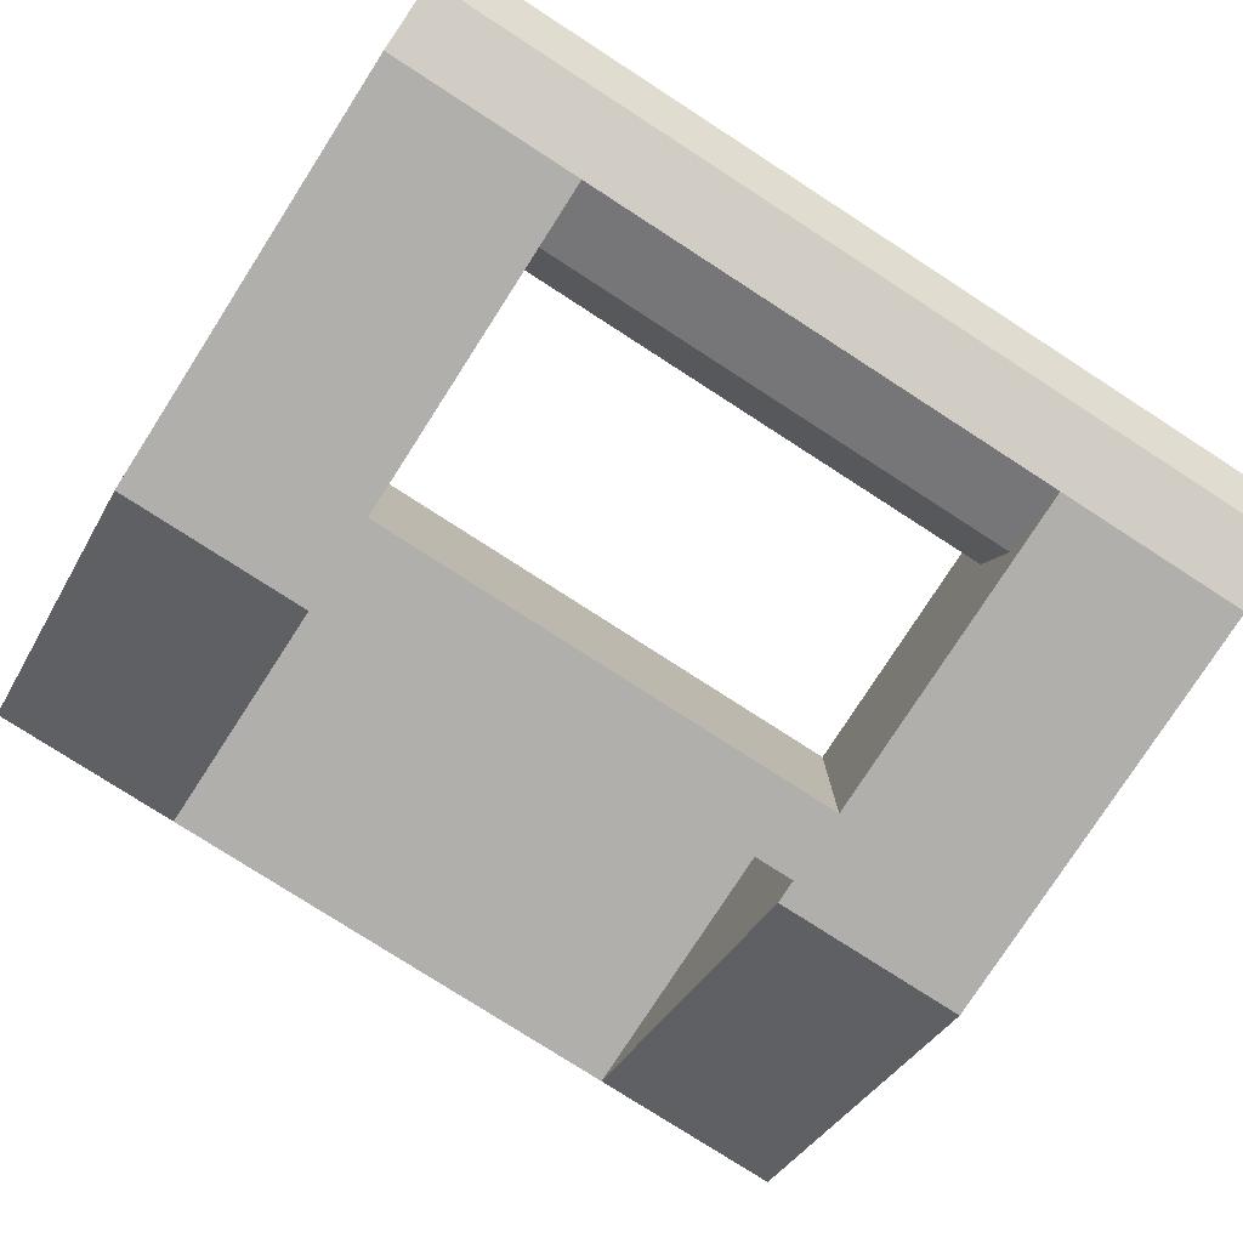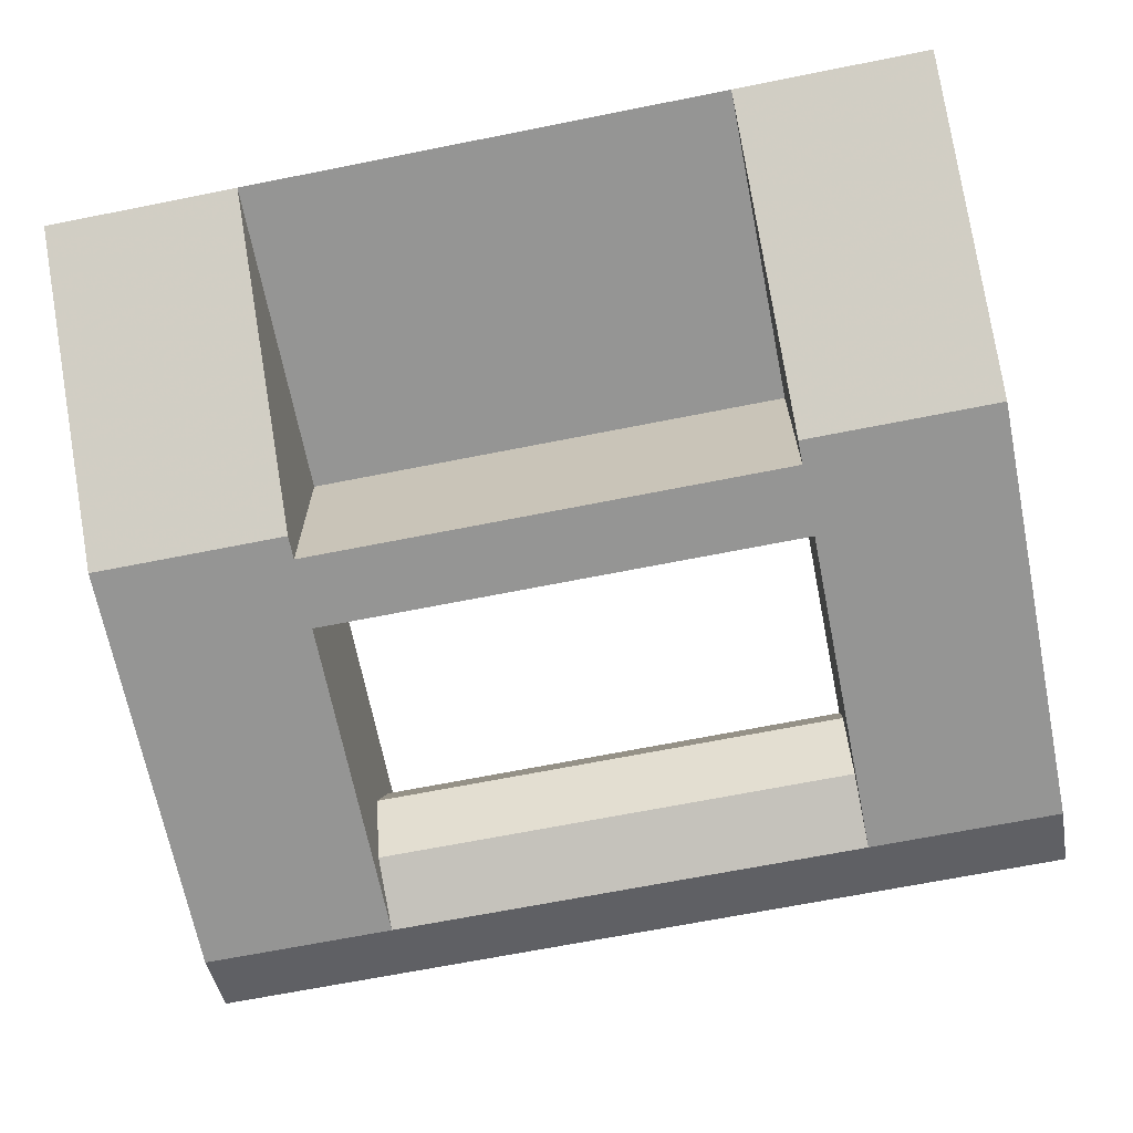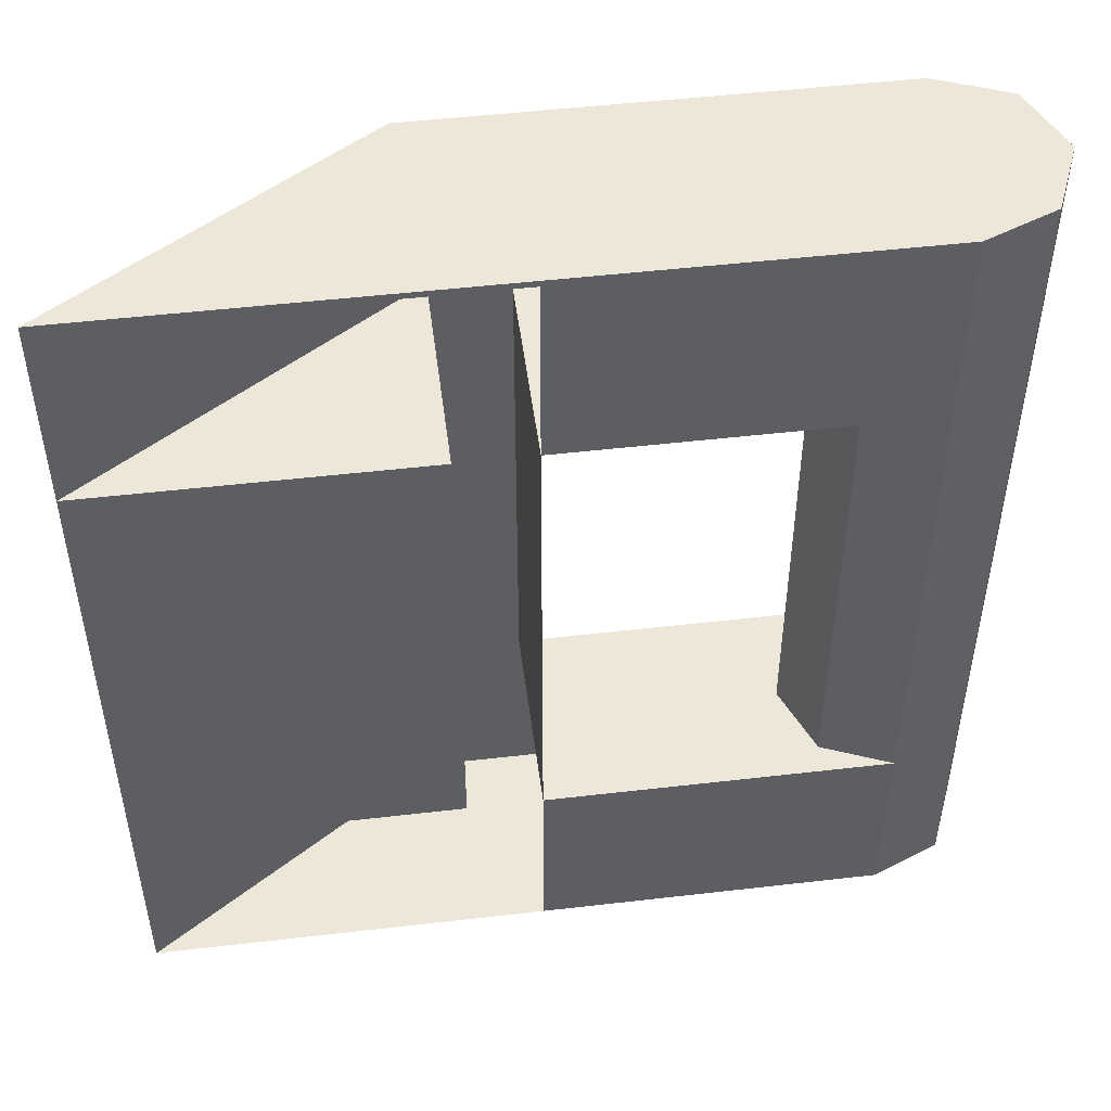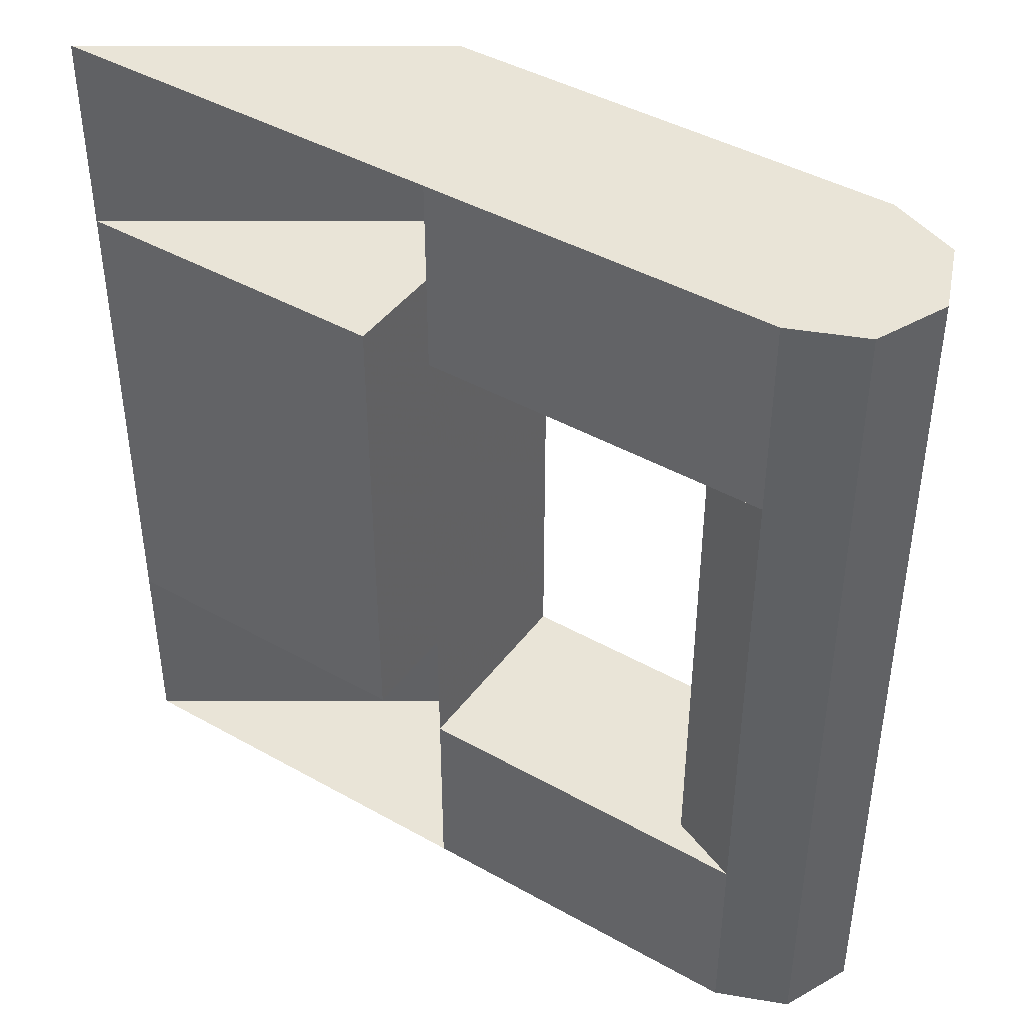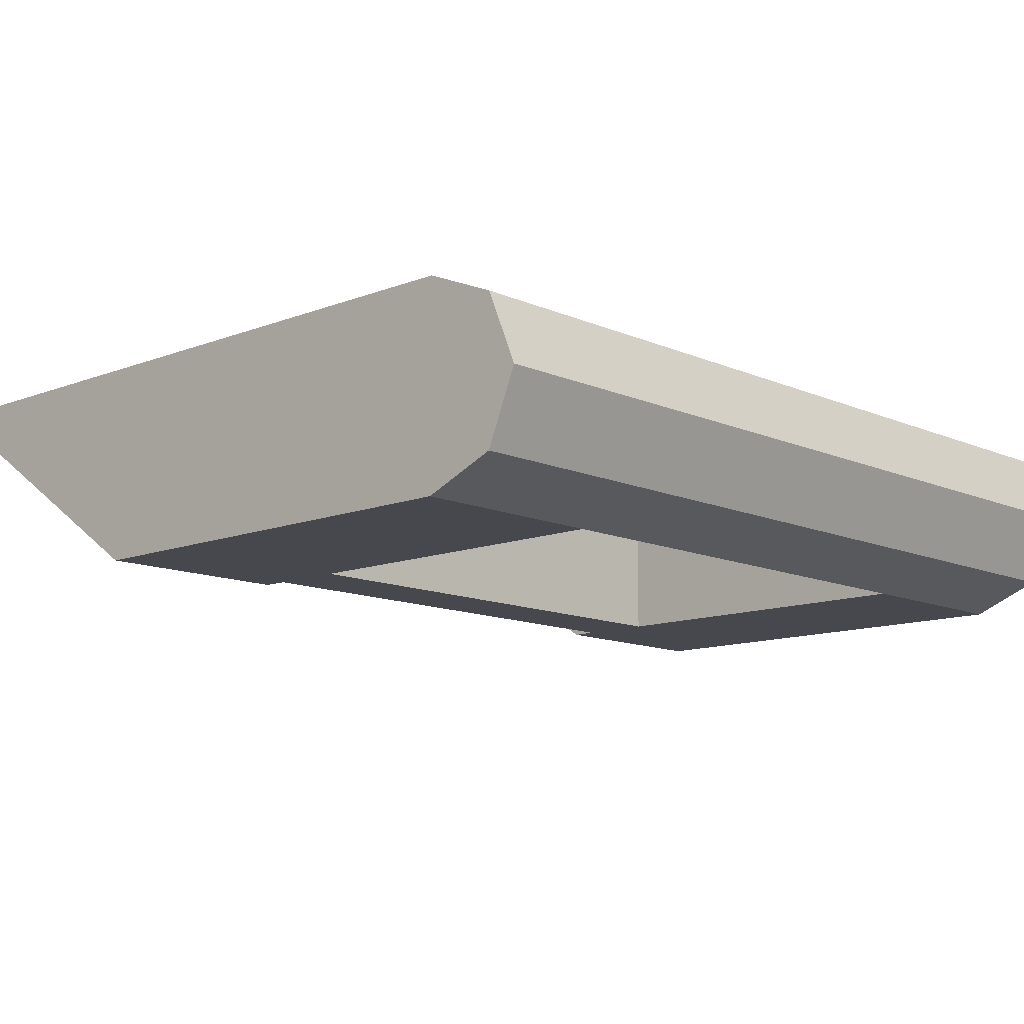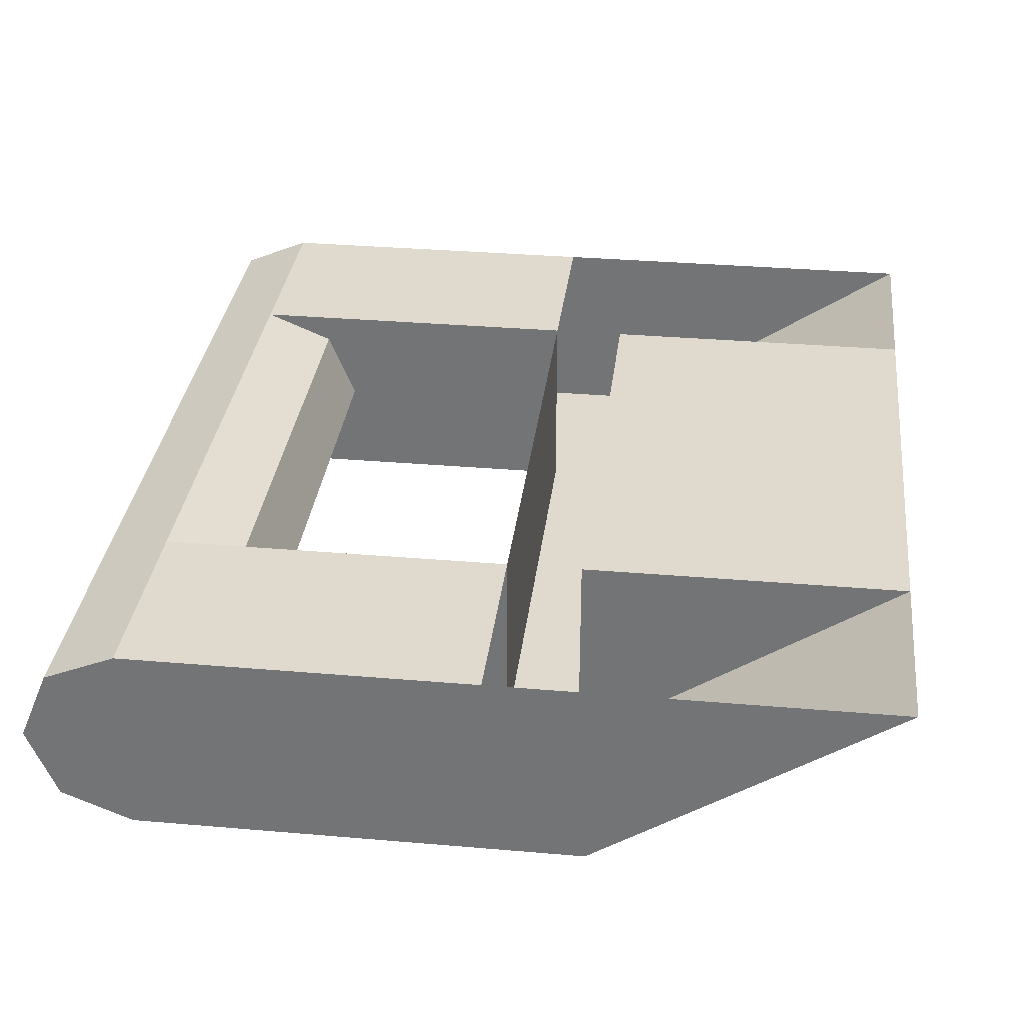
<metadata>
{"format":"obj","ext":"obj","renderer":"f3d","projection":"perspective","resolution":1024,"background":"white","views":[{"elev":-78.2,"azim":57.2,"up":"+Z"},{"elev":-67.4,"azim":-78.7,"up":"+Z"},{"elev":49.8,"azim":-7.3,"up":"+Y"},{"elev":43.2,"azim":33.7,"up":"+Y"},{"elev":-11.7,"azim":43.2,"up":"+Z"},{"elev":32.9,"azim":-173.2,"up":"+Z"}]}
</metadata>
<code>
v -0.07071 -0.25 0.07071
v 0 -0.25 0.1
v 0 0.25 0.1
v -0.07071 0.25 0.07071
v -0.1 -0.25 0
v -0.07071 -0.25 0.07071
v -0.07071 0.25 0.07071
v -0.1 0.25 0
v -0.07071 -0.25 -0.07071
v -0.1 -0.25 0
v -0.1 0.25 0
v -0.07071 0.25 -0.07071
v 0 -0.25 -0.1
v -0.07071 -0.25 -0.07071
v -0.07071 0.25 -0.07071
v 0 0.25 -0.1
v -0.1 -0.25 0.1
v -0.07071 -0.25 0.07071
v 0 -0.25 0.1
v -0.1 -0.25 0.1
v -0.1 -0.25 0
v -0.07071 -0.25 0.07071
v -0.1 -0.25 -0.1
v -0.07071 -0.25 -0.07071
v -0.1 -0.25 0
v -0.1 -0.25 -0.1
v 0 -0.25 -0.1
v -0.07071 -0.25 -0.07071
v -0.1 0.25 0.1
v -0.07071 0.25 0.07071
v 0 0.25 0.1
v -0.1 0.25 0.1
v -0.1 0.25 0
v -0.07071 0.25 0.07071
v -0.1 0.25 -0.1
v -0.07071 0.25 -0.07071
v -0.1 0.25 0
v -0.1 0.25 -0.1
v 0 0.25 -0.1
v -0.07071 0.25 -0.07071
v -0.1 0.25 0
v -0.1 0.25 -0.1
v -0.35 0.25 -0.1
v -0.35 0.25 -0.1
v -0.35 0.25 0.1
v -0.1 0.25 0
v -0.35 0.25 0.1
v -0.1 0.25 0.1
v -0.1 0.25 0
v -0.35 -0.25 -0.1
v -0.1 -0.25 -0.1
v -0.1 -0.25 0
v -0.1 -0.25 0
v -0.35 -0.25 0.1
v -0.35 -0.25 -0.1
v -0.1 -0.25 0
v -0.1 -0.25 0.1
v -0.35 -0.25 0.1
v -0.35 -0.25 -0.1
v -0.35 -0.25 0.1
v -0.35 0.25 0.1
v -0.35 0.25 -0.1
v 0.07071 -0.45 0.07071
v 0 -0.45 0.1
v 0 0.45 0.1
v 0.07071 0.45 0.07071
v 0.1 -0.45 0
v 0.07071 -0.45 0.07071
v 0.07071 0.45 0.07071
v 0.1 0.45 0
v 0.07071 -0.45 -0.07071
v 0.1 -0.45 0
v 0.1 0.45 0
v 0.07071 0.45 -0.07071
v 0 -0.45 -0.1
v 0.07071 -0.45 -0.07071
v 0.07071 0.45 -0.07071
v 0 0.45 -0.1
v 0.07071 -0.45 0.07071
v 0.1 -0.45 0
v 0.07071 -0.45 -0.07071
v 0.07071 -0.45 0.07071
v 0.07071 -0.45 -0.07071
v 0 -0.45 -0.1
v 0 -0.45 0.1
v 0.07071 0.45 0.07071
v 0.1 0.45 0
v 0.07071 0.45 -0.07071
v 0.07071 0.45 0.07071
v 0.07071 0.45 -0.07071
v 0 0.45 -0.1
v 0 0.45 0.1
v 0 0.25 -0.1
v 0 0.45 -0.1
v -0.1 0.25 -0.1
v 0 0.45 -0.1
v -0.425 0.25 -0.1
v -0.35 0.25 -0.1
v 0 0.45 -0.1
v -0.35 0.25 -0.1
v -0.1 0.25 -0.1
v -0.425 0.25 -0.1
v 0 0.45 -0.1
v -0.45 0.45 -0.1
v -0.45 0.25 -0.1
v -0.45 0.25 -0.1
v -0.45 0.45 -0.1
v -0.75 0.45 0.1
v -0.75 0.25 0.1
v -0.425 0.25 0.1
v -0.425 0.25 -0.1
v -0.45 0.25 -0.1
v -0.75 0.25 0.1
v 0 0.45 -0.1
v 0 0.45 0.1
v -0.35 0.45 0.1
v -0.45 0.45 -0.1
v -0.35 0.45 0.1
v -0.75 0.45 0.1
v -0.45 0.45 -0.1
v 0 0.45 0.1
v 0 0.25 0.1
v -0.35 0.25 0.1
v -0.35 0.45 0.1
v -0.1 -0.25 -0.1
v 0 -0.45 -0.1
v 0 -0.25 -0.1
v 0 -0.45 -0.1
v -0.1 -0.25 -0.1
v -0.35 -0.25 -0.1
v 0 -0.45 -0.1
v -0.35 -0.25 -0.1
v -0.425 -0.25 -0.1
v -0.45 -0.25 -0.1
v -0.45 -0.45 -0.1
v 0 -0.45 -0.1
v -0.425 -0.25 -0.1
v -0.75 -0.25 0.1
v -0.75 -0.45 0.1
v -0.45 -0.45 -0.1
v -0.45 -0.25 -0.1
v -0.75 -0.25 0.1
v -0.45 -0.25 -0.1
v -0.425 -0.25 -0.1
v -0.425 -0.25 0.1
v -0.45 -0.45 -0.1
v -0.35 -0.45 0.1
v 0 -0.45 0.1
v 0 -0.45 -0.1
v -0.45 -0.45 -0.1
v -0.75 -0.45 0.1
v -0.35 -0.45 0.1
v -0.35 -0.45 0.1
v -0.35 -0.25 0.1
v 0 -0.25 0.1
v 0 -0.45 0.1
v -0.35 -0.25 -0.1
v -0.35 0.25 -0.1
v -0.425 0.25 -0.1
v -0.425 -0.25 -0.1
v -0.425 0.25 0.1
v -0.425 -0.25 0.1
v -0.425 -0.25 -0.1
v -0.425 0.25 -0.1
v -0.75 0.25 0.1
v -0.75 -0.25 0.1
v -0.425 -0.25 0.1
v -0.425 0.25 0.1
g mesh7490819
f 1 2 3
f 3 4 1
f 5 6 7
f 7 8 5
f 9 10 11
f 11 12 9
f 13 14 15
f 15 16 13
g mesh7490822
f 17 19 18
f 20 22 21
f 23 25 24
f 26 28 27
g mesh7490825
f 29 30 31
f 32 33 34
f 35 36 37
f 38 39 40
f 41 43 42
f 44 46 45
f 47 49 48
f 50 52 51
f 53 55 54
f 56 58 57
f 59 61 60
f 61 59 62
g mesh7490827
f 63 65 64
f 65 63 66
f 67 69 68
f 69 67 70
f 71 73 72
f 73 71 74
f 75 77 76
f 77 75 78
g mesh7490830
f 79 81 80
f 82 84 83
f 84 82 85
g mesh7490833
f 86 87 88
f 89 90 91
f 91 92 89
g mesh7490835
f 93 95 94
f 96 98 97
f 99 101 100
f 102 104 103
f 104 102 105
f 106 108 107
f 108 106 109
f 110 112 111
f 112 110 113
f 114 116 115
f 116 114 117
f 118 120 119
f 121 123 122
f 123 121 124
g mesh7490836
f 125 127 126
f 128 130 129
f 131 133 132
f 134 136 135
f 136 134 137
f 138 140 139
f 140 138 141
f 142 144 143
f 144 142 145
f 146 148 147
f 148 146 149
f 150 152 151
f 153 155 154
f 155 153 156
g mesh7490837
f 157 159 158
f 159 157 160
f 161 163 162
f 163 161 164
f 165 167 166
f 167 165 168

</code>
